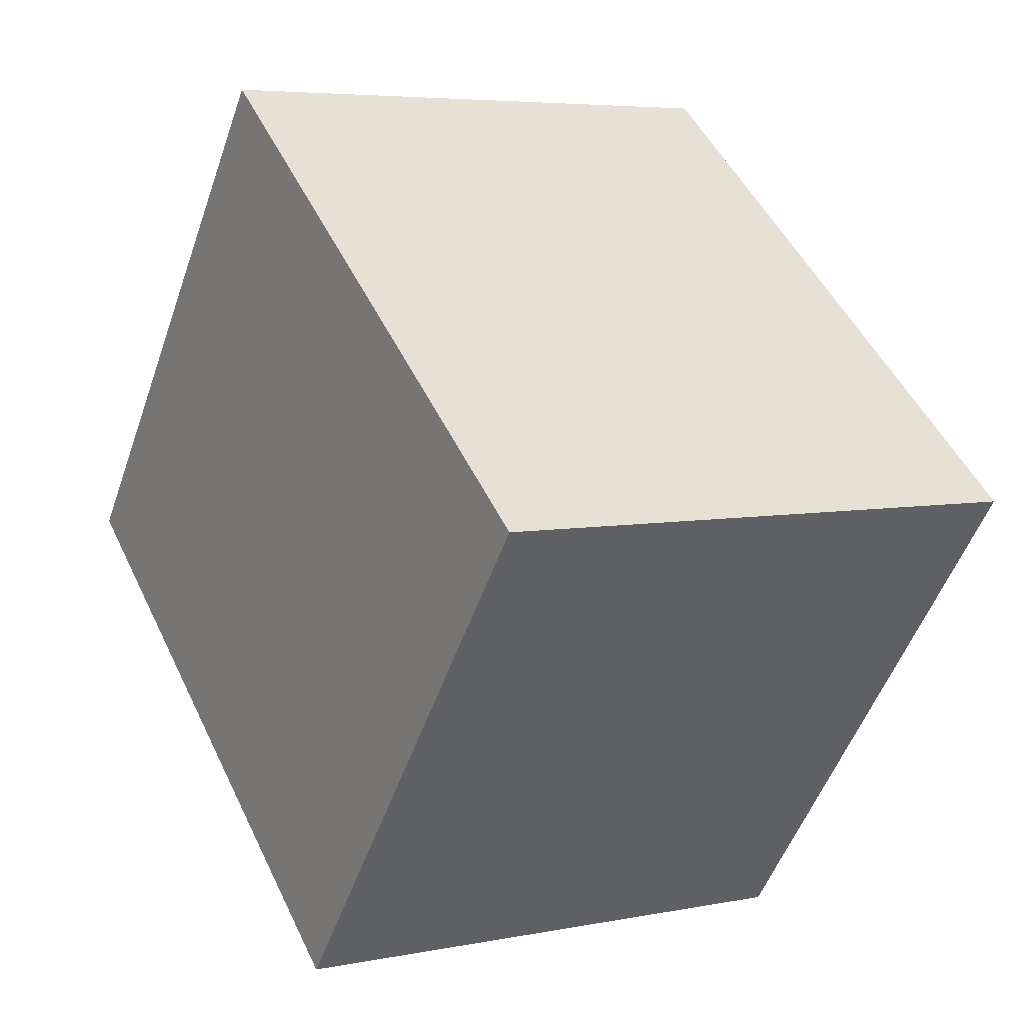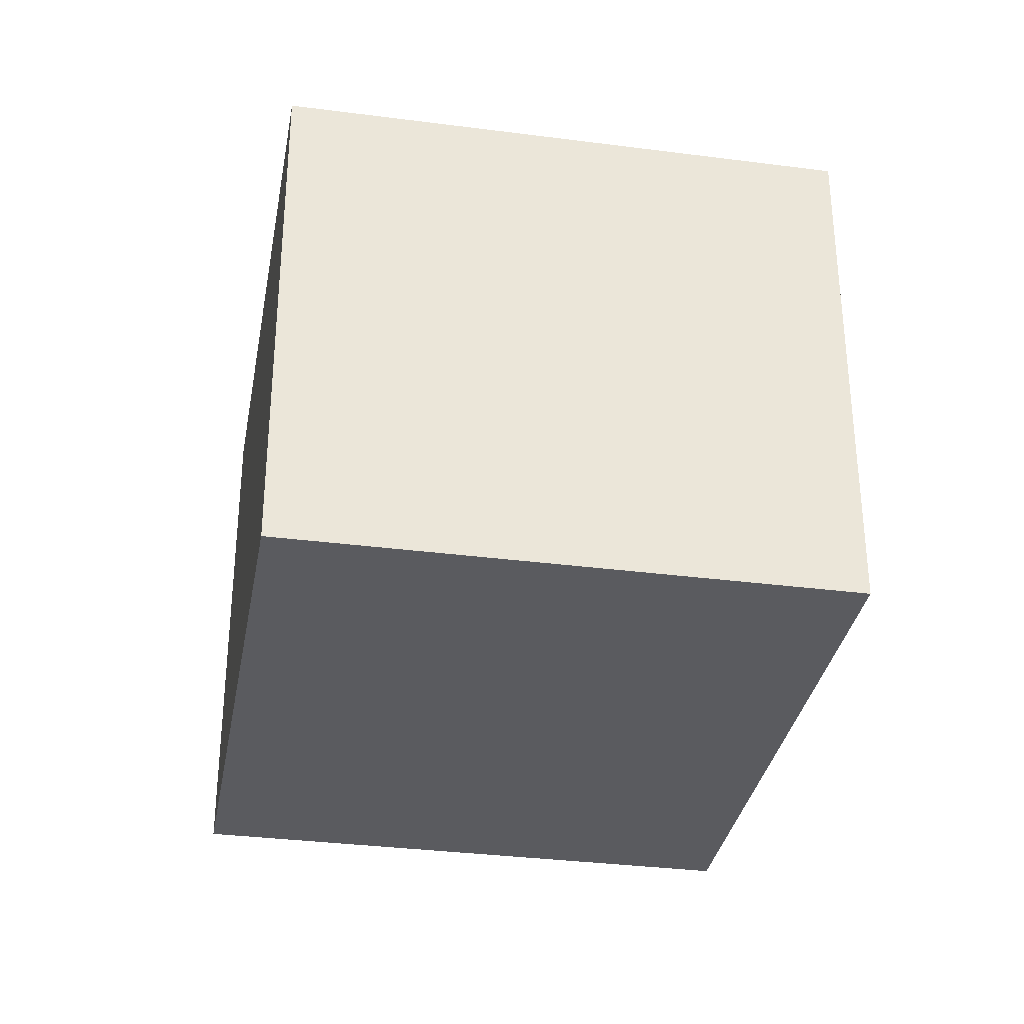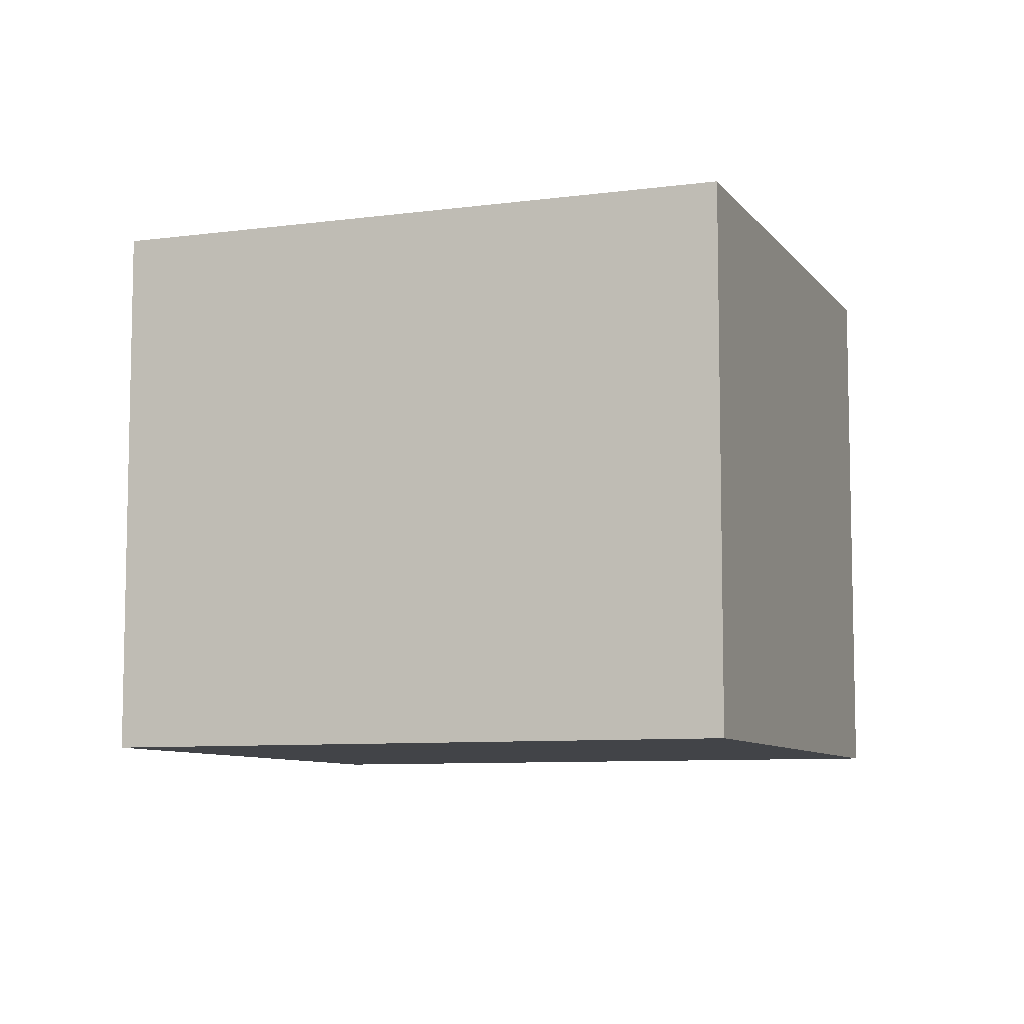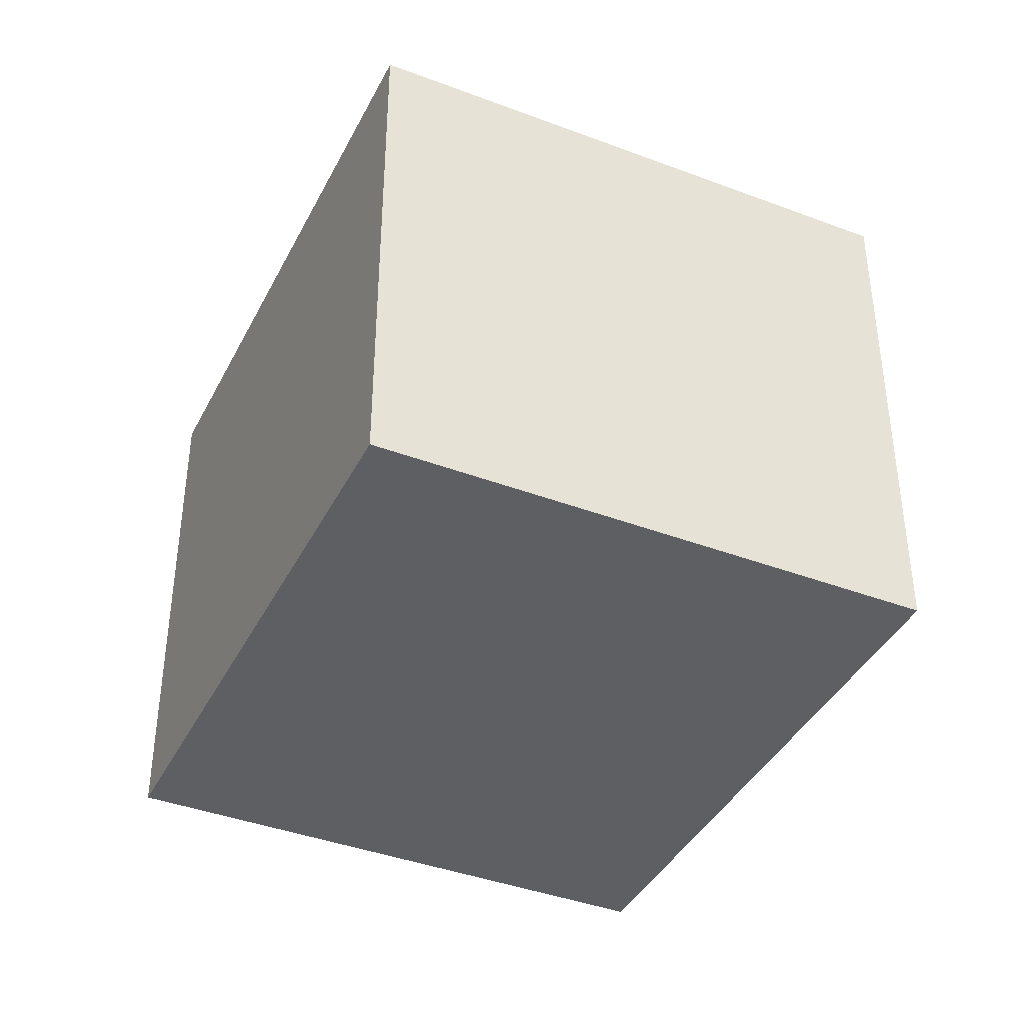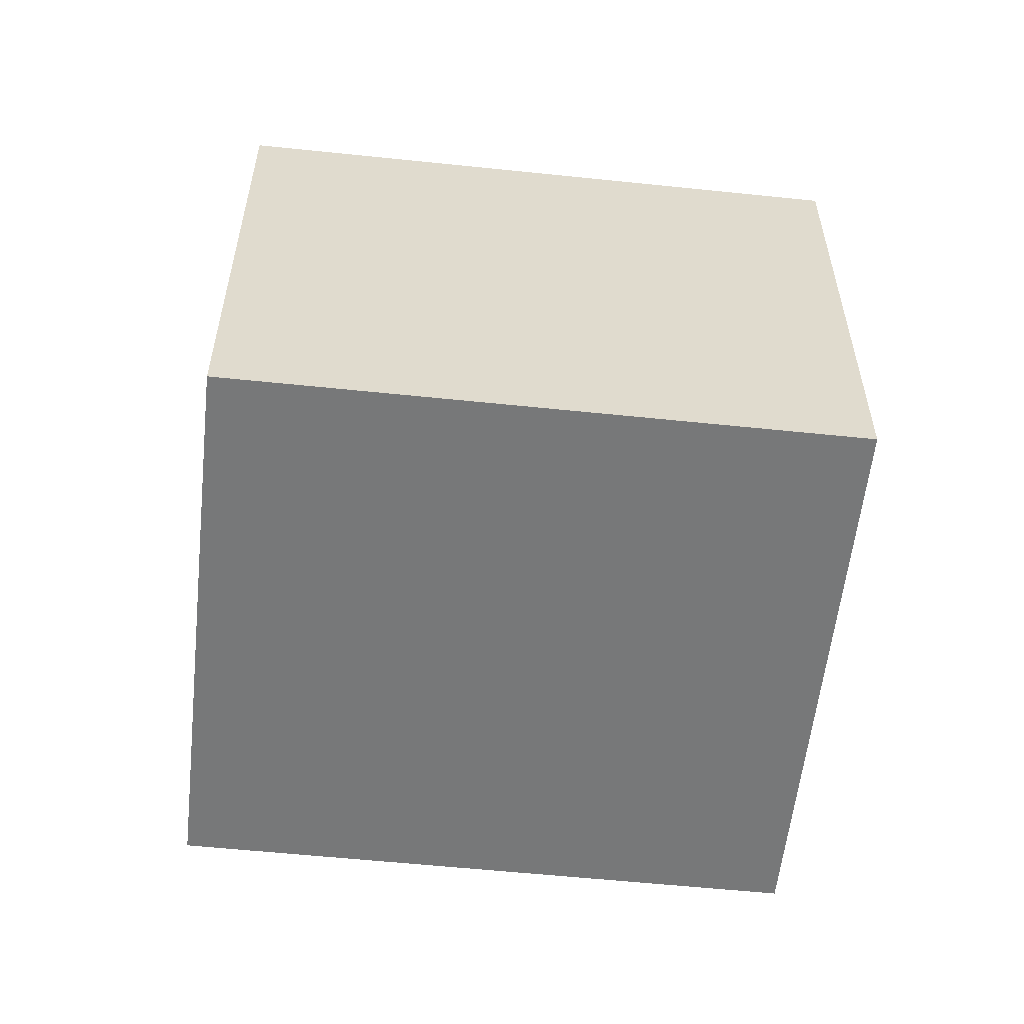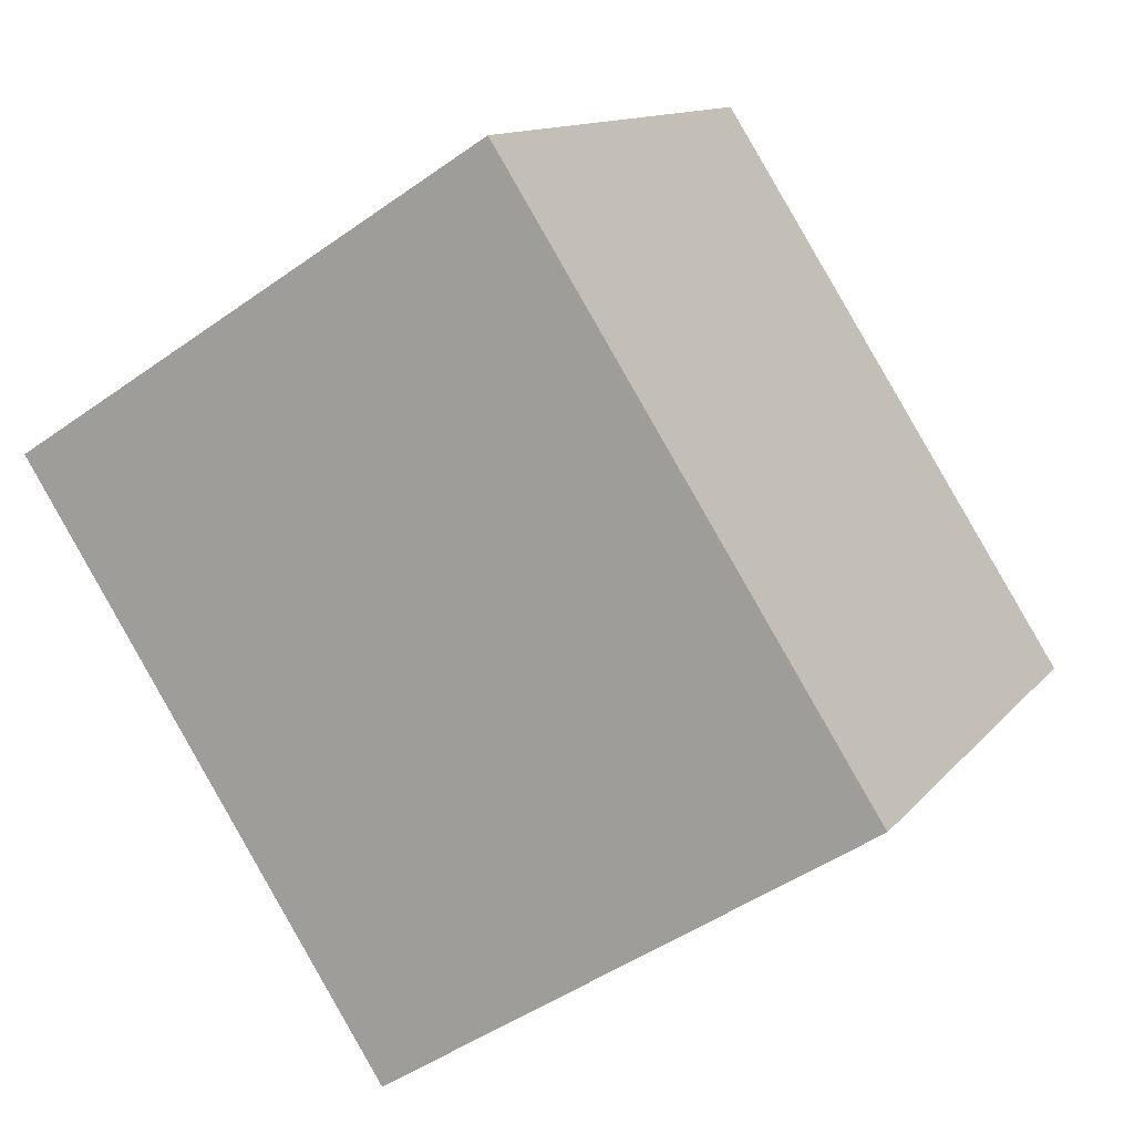
<metadata>
{"format":"obj","ext":"obj","renderer":"f3d","projection":"perspective","resolution":1024,"background":"white","views":[{"elev":5.5,"azim":-121.6,"up":"+Z"},{"elev":-33.4,"azim":-138.1,"up":"+Y"},{"elev":-8.1,"azim":-17.5,"up":"+Y"},{"elev":-40.1,"azim":-153.0,"up":"+Y"},{"elev":-57.3,"azim":-44.2,"up":"+Y"},{"elev":-46.8,"azim":129.0,"up":"+Z"}]}
</metadata>
<code>
v  1.459 2.182 -1.866
v  2.055 2.182 1.606
v  3.514 2.182 -0.26
v  0 2.182 1.336e-16
v  3.514 1.592e-17 -0.26
v  1.459 1.143e-16 -1.866
v  0 0 0
v  2.055 -9.834e-17 1.606
g defaultobject
f 1 2 3
f 2 1 4
f 5 1 3
f 1 5 6
f 6 4 1
f 4 6 7
f 7 2 4
f 2 7 8
f 8 3 2
f 3 8 5
f 8 6 5
f 6 8 7

</code>
